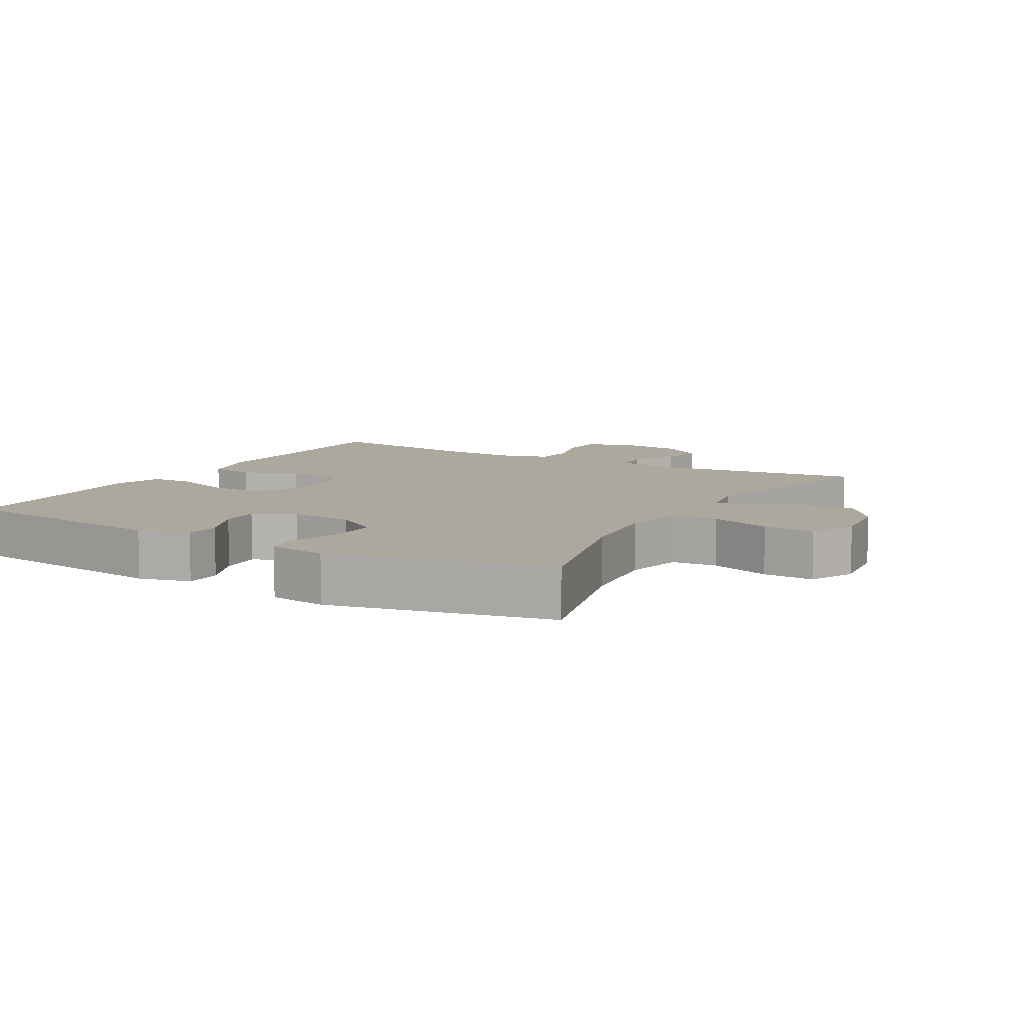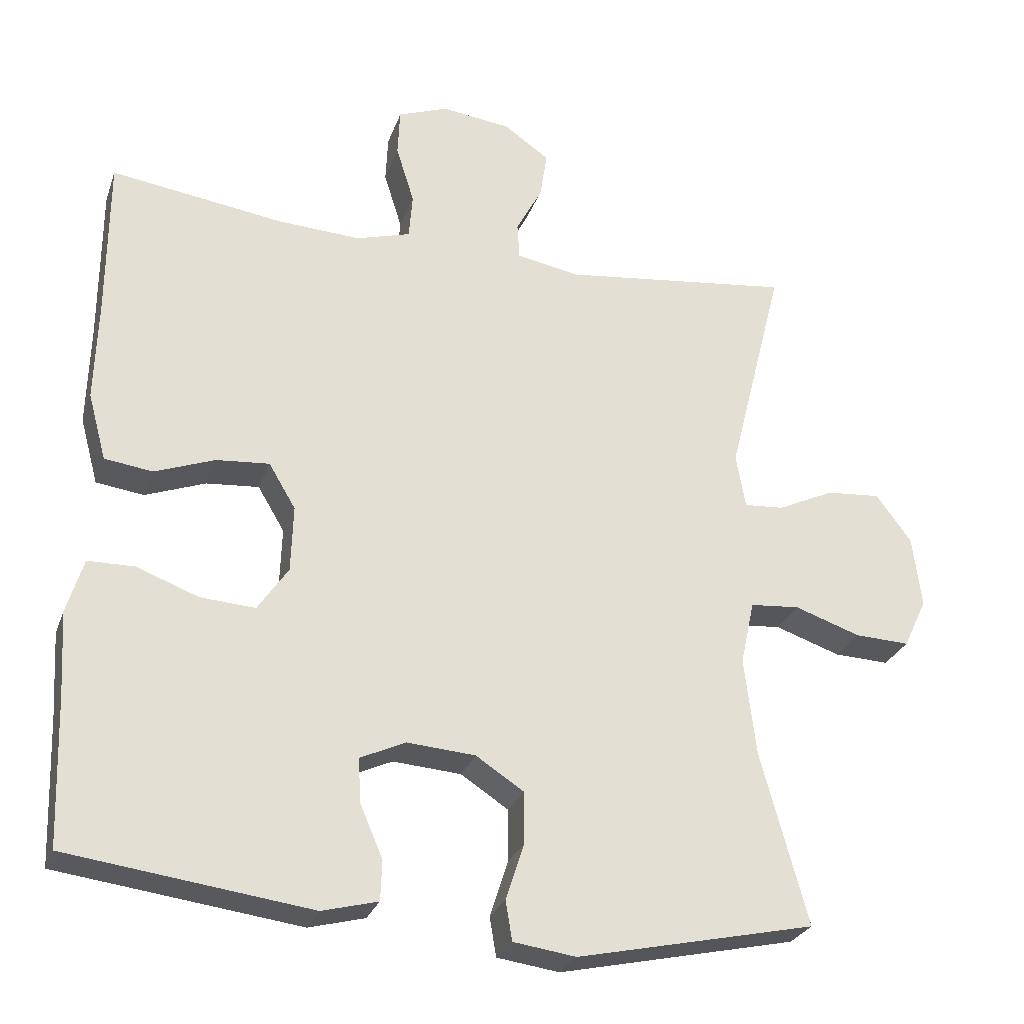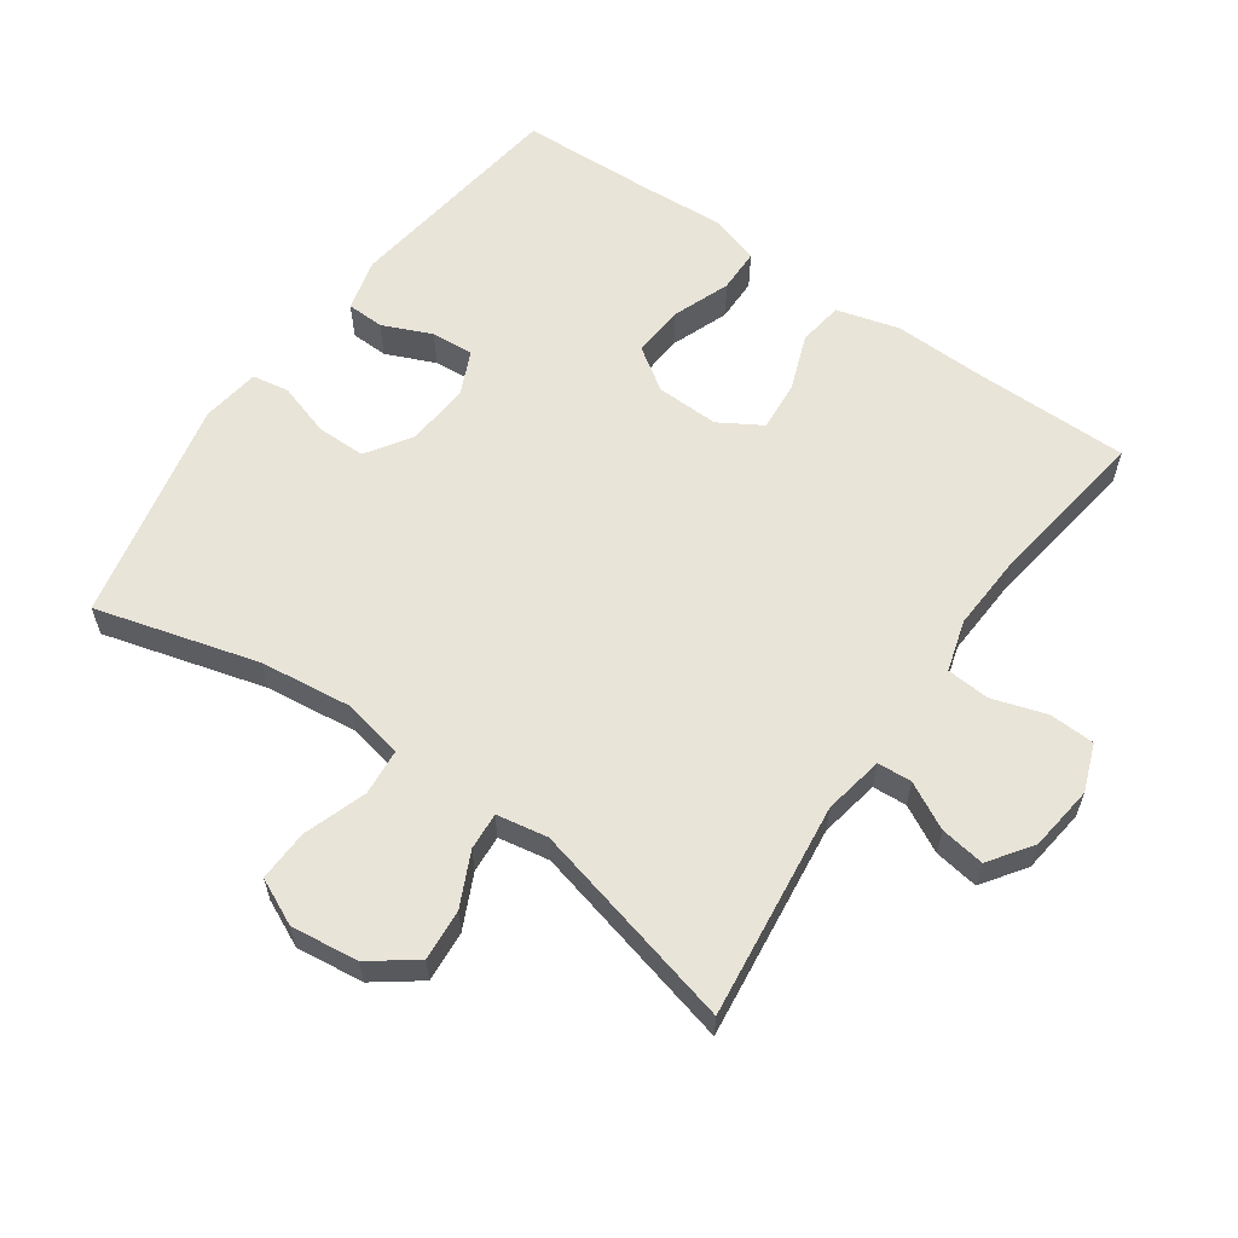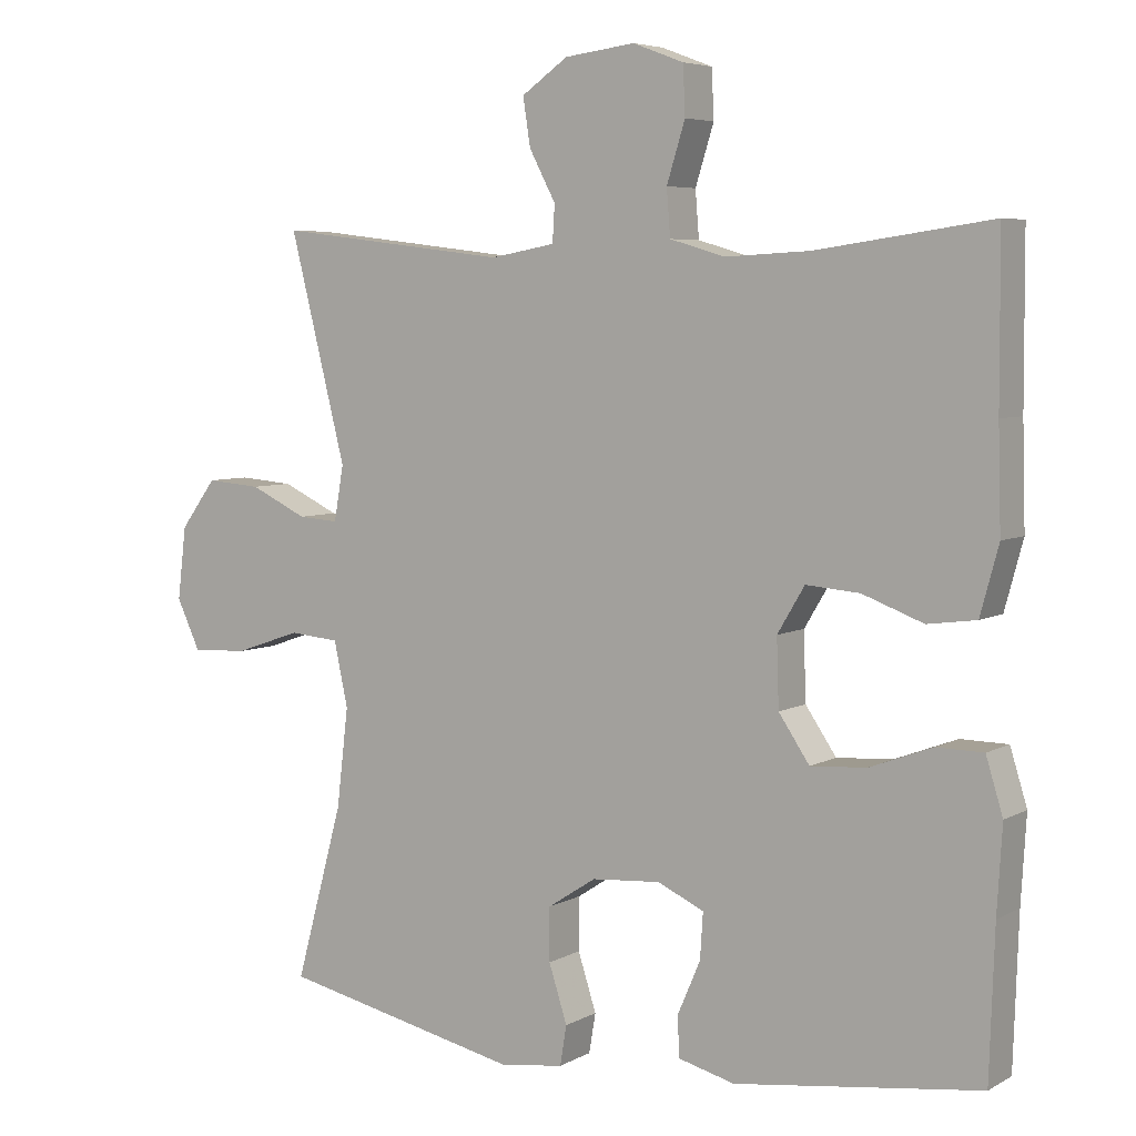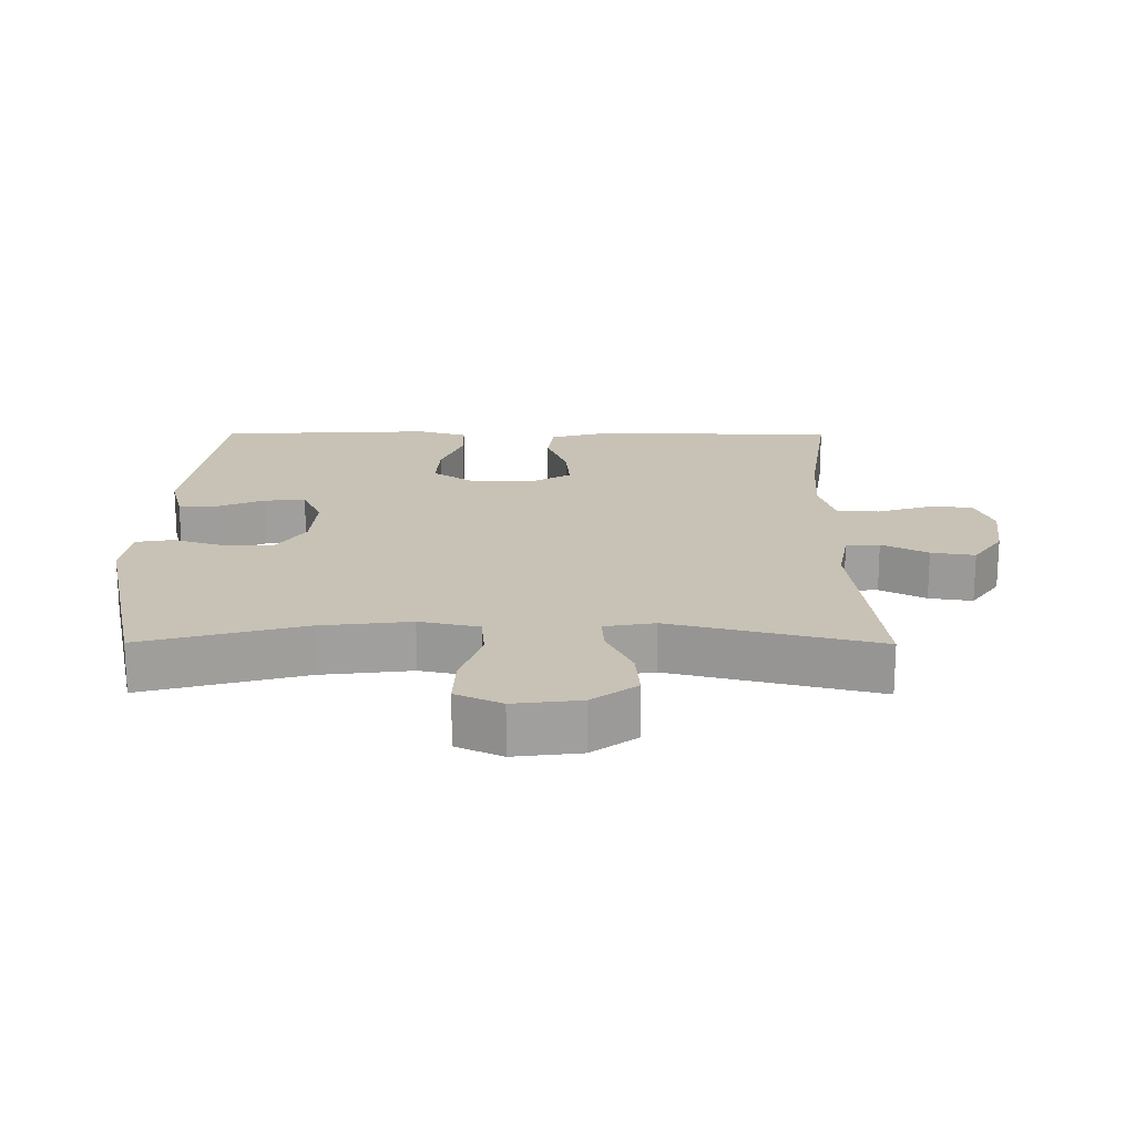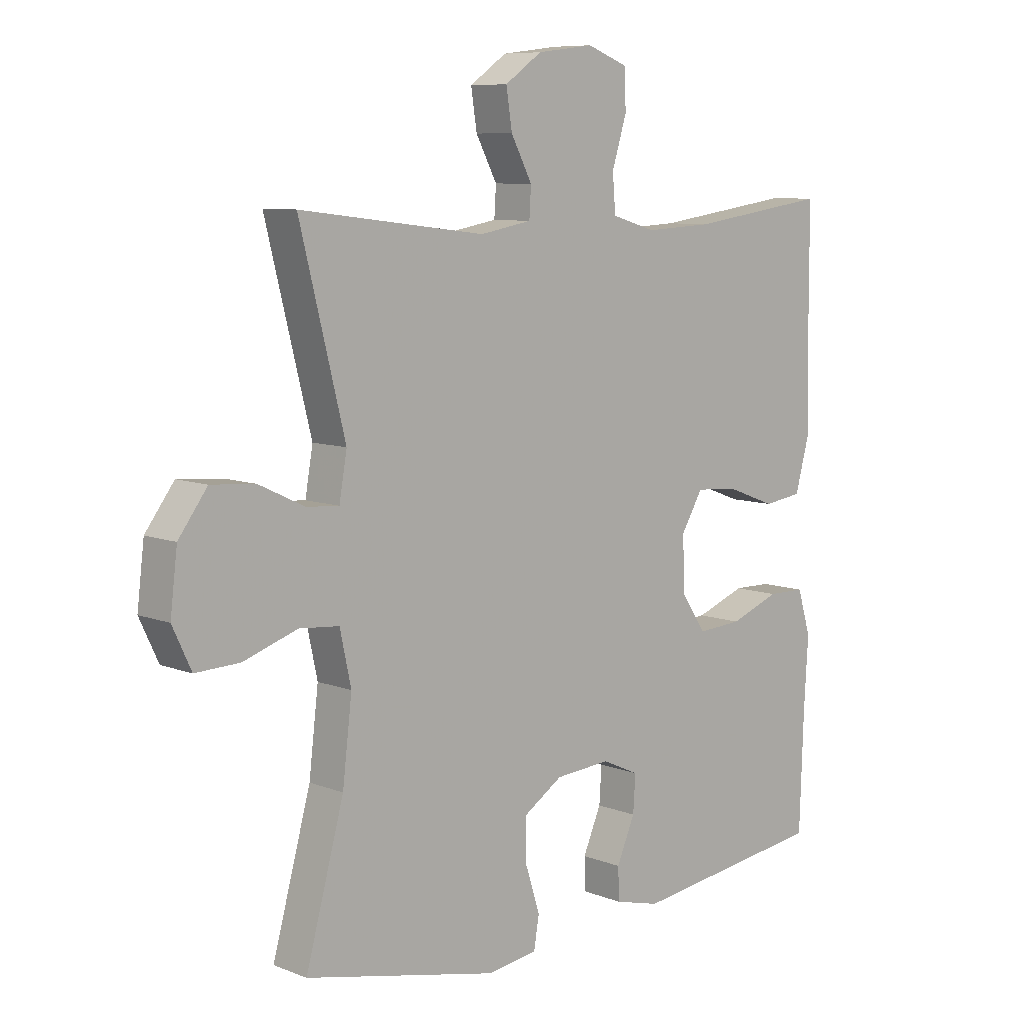
<metadata>
{"format":"obj","ext":"obj","renderer":"f3d","projection":"perspective","resolution":1024,"background":"white","views":[{"elev":8.7,"azim":-150.0,"up":"+Y"},{"elev":-27.4,"azim":162.7,"up":"+Z"},{"elev":60.3,"azim":-55.0,"up":"+Y"},{"elev":5.6,"azim":32.3,"up":"+Z"},{"elev":19.0,"azim":-89.7,"up":"+Y"},{"elev":8.4,"azim":-43.5,"up":"+Z"}]}
</metadata>
<code>
v -0.5 0.07 -0.5
v -0.435 0.07 -0.262
v -0.419 0.07 -0.127
v -0.438 0.07 -0.039
v -0.506 0.07 -0.033
v -0.597 0.07 -0.064
v -0.673 0.07 -0.067
v -0.705 0.07 0.001
v -0.693 0.07 0.1
v -0.644 0.07 0.166
v -0.569 0.07 0.16
v -0.491 0.07 0.123
v -0.436 0.07 0.119
v -0.423 0.07 0.194
v -0.5 0.07 0.5
v -0.184 0.07 0.462
v -0.096 0.07 0.478
v -0.093 0.07 0.528
v -0.129 0.07 0.596
v -0.139 0.07 0.661
v -0.076 0.07 0.705
v 0.02 0.07 0.717
v 0.089 0.07 0.691
v 0.092 0.07 0.625
v 0.067 0.07 0.545
v 0.072 0.07 0.482
v 0.147 0.07 0.46
v 0.262 0.07 0.466
v 0.5 0.07 0.5
v 0.501 0.07 0.276
v 0.505 0.07 0.138
v 0.48 0.07 0.046
v 0.414 0.07 0.037
v 0.331 0.07 0.068
v 0.258 0.07 0.074
v 0.221 0.07 0.012
v 0.224 0.07 -0.08
v 0.266 0.07 -0.142
v 0.342 0.07 -0.137
v 0.427 0.07 -0.105
v 0.491 0.07 -0.106
v 0.514 0.07 -0.181
v 0.507 0.07 -0.298
v 0.5 0.07 -0.5
v 0.166 0.07 -0.544
v 0.089 0.07 -0.524
v 0.087 0.07 -0.469
v 0.118 0.07 -0.397
v 0.122 0.07 -0.335
v 0.059 0.07 -0.306
v -0.035 0.07 -0.313
v -0.101 0.07 -0.356
v -0.101 0.07 -0.428
v -0.076 0.07 -0.506
v -0.085 0.07 -0.56
v -0.171 0.07 -0.572
v -0.5 0 -0.5
v -0.435 0 -0.262
v -0.419 0 -0.127
v -0.438 0 -0.039
v -0.506 0 -0.033
v -0.597 0 -0.064
v -0.673 0 -0.067
v -0.705 0 0.001
v -0.693 0 0.1
v -0.644 0 0.166
v -0.569 0 0.16
v -0.491 0 0.123
v -0.436 0 0.119
v -0.423 0 0.194
v -0.5 0 0.5
v -0.184 0 0.462
v -0.096 0 0.478
v -0.093 0 0.528
v -0.129 0 0.596
v -0.139 0 0.661
v -0.076 0 0.705
v 0.02 0 0.717
v 0.089 0 0.691
v 0.092 0 0.625
v 0.067 0 0.545
v 0.072 0 0.482
v 0.147 0 0.46
v 0.262 0 0.466
v 0.5 0 0.5
v 0.501 0 0.276
v 0.505 0 0.138
v 0.48 0 0.046
v 0.414 0 0.037
v 0.331 0 0.068
v 0.258 0 0.074
v 0.221 0 0.012
v 0.224 0 -0.08
v 0.266 0 -0.142
v 0.342 0 -0.137
v 0.427 0 -0.105
v 0.491 0 -0.106
v 0.514 0 -0.181
v 0.507 0 -0.298
v 0.5 0 -0.5
v 0.166 0 -0.544
v 0.089 0 -0.524
v 0.087 0 -0.469
v 0.118 0 -0.397
v 0.122 0 -0.335
v 0.059 0 -0.306
v -0.035 0 -0.313
v -0.101 0 -0.356
v -0.101 0 -0.428
v -0.076 0 -0.506
v -0.085 0 -0.56
v -0.171 0 -0.572
f 53 54 55 56
f 52 53 56 1
f 51 52 1 2
f 50 51 2 3
f 45 46 47 48
f 43 44 45 48
f 43 48 49
f 42 43 49 50
f 39 40 41 42
f 38 39 42 50
f 31 32 33 34
f 30 31 34 35
f 28 29 30 35
f 27 28 35 36
f 22 23 24 25
f 22 25 26
f 21 22 26
f 18 19 20 21
f 17 18 21 26
f 16 17 26 27
f 14 15 16
f 13 14 16 27
f 9 10 11 12
f 9 12 13
f 8 9 13
f 5 6 7 8
f 4 5 8 13
f 37 38 50 3
f 13 27 36 37
f 3 4 13 37
f 112 111 110 109
f 57 112 109 108
f 58 57 108 107
f 59 58 107 106
f 104 103 102 101
f 104 101 100 99
f 105 104 99
f 106 105 99 98
f 98 97 96 95
f 106 98 95 94
f 90 89 88 87
f 91 90 87 86
f 91 86 85 84
f 92 91 84 83
f 81 80 79 78
f 82 81 78
f 82 78 77
f 77 76 75 74
f 82 77 74 73
f 83 82 73 72
f 72 71 70
f 83 72 70 69
f 68 67 66 65
f 69 68 65
f 69 65 64
f 64 63 62 61
f 69 64 61 60
f 59 106 94 93
f 93 92 83 69
f 93 69 60 59
f 1 57 58 2
f 2 58 59 3
f 3 59 60 4
f 4 60 61 5
f 5 61 62 6
f 6 62 63 7
f 7 63 64 8
f 8 64 65 9
f 9 65 66 10
f 10 66 67 11
f 11 67 68 12
f 12 68 69 13
f 13 69 70 14
f 14 70 71 15
f 15 71 72 16
f 16 72 73 17
f 17 73 74 18
f 18 74 75 19
f 19 75 76 20
f 20 76 77 21
f 21 77 78 22
f 22 78 79 23
f 23 79 80 24
f 24 80 81 25
f 25 81 82 26
f 26 82 83 27
f 27 83 84 28
f 28 84 85 29
f 29 85 86 30
f 30 86 87 31
f 31 87 88 32
f 32 88 89 33
f 33 89 90 34
f 34 90 91 35
f 35 91 92 36
f 36 92 93 37
f 37 93 94 38
f 38 94 95 39
f 39 95 96 40
f 40 96 97 41
f 41 97 98 42
f 42 98 99 43
f 43 99 100 44
f 44 100 101 45
f 45 101 102 46
f 46 102 103 47
f 47 103 104 48
f 48 104 105 49
f 49 105 106 50
f 50 106 107 51
f 51 107 108 52
f 52 108 109 53
f 53 109 110 54
f 54 110 111 55
f 55 111 112 56
f 56 112 57 1

</code>
